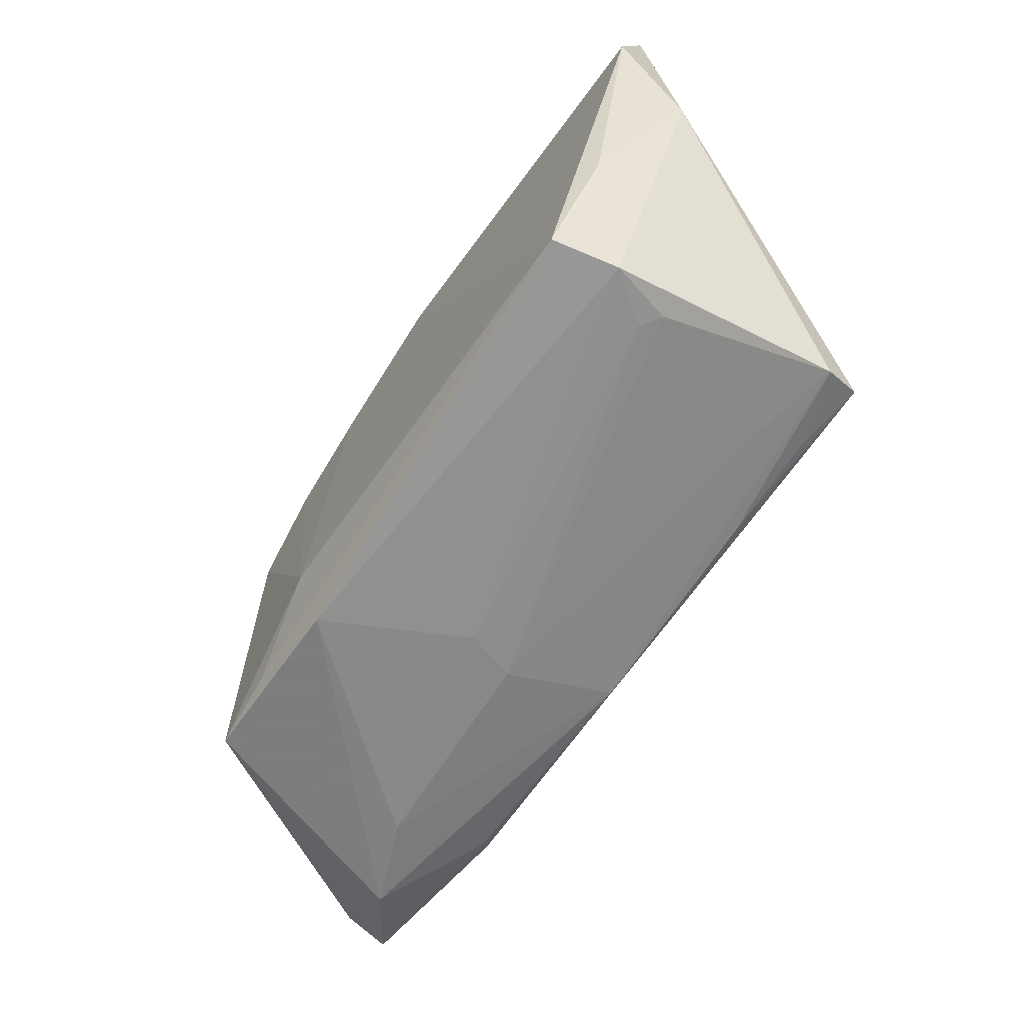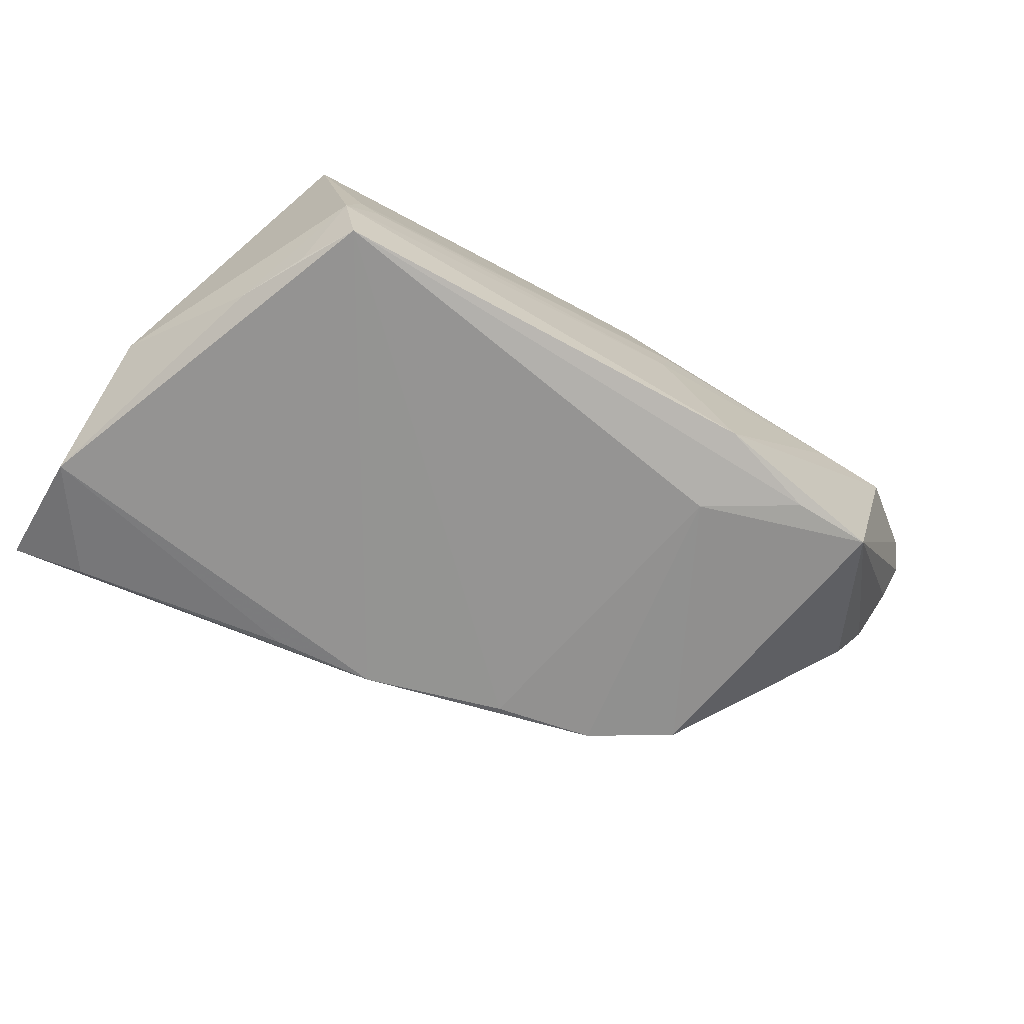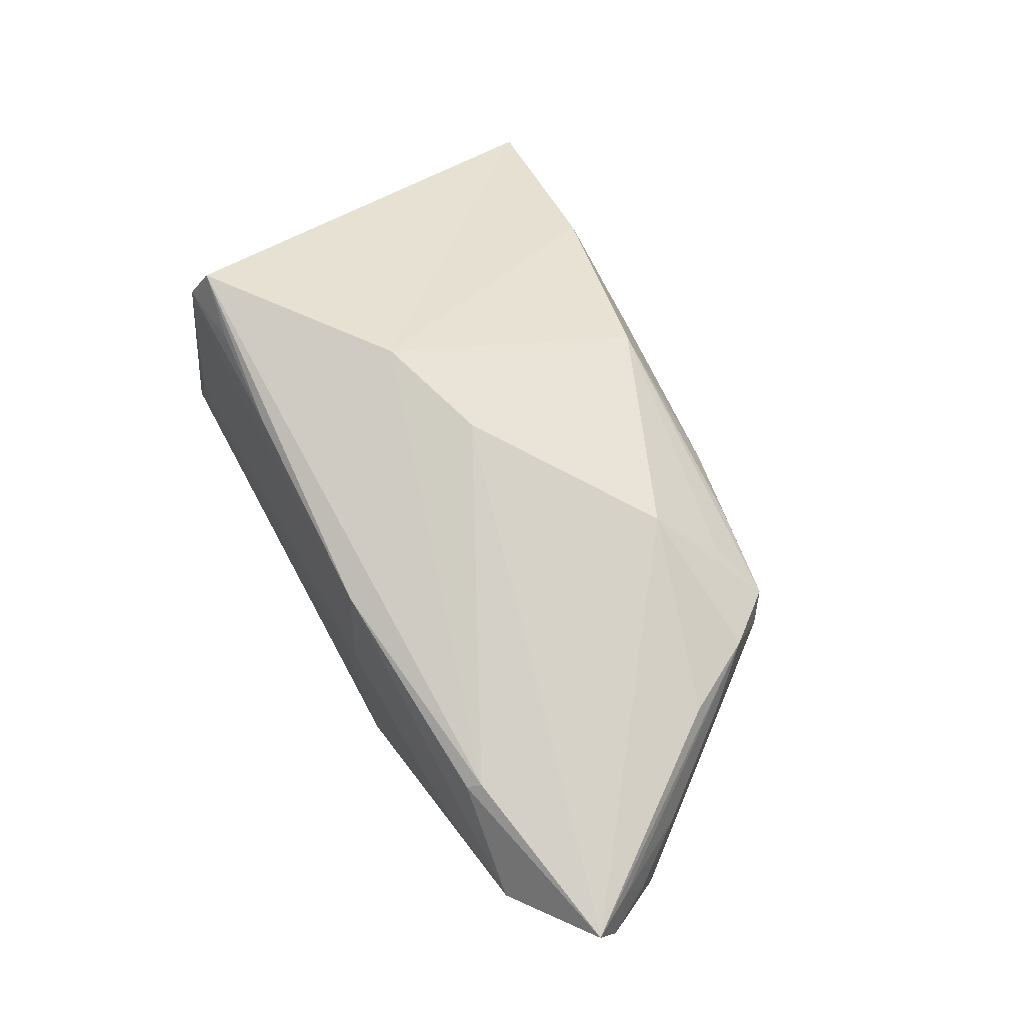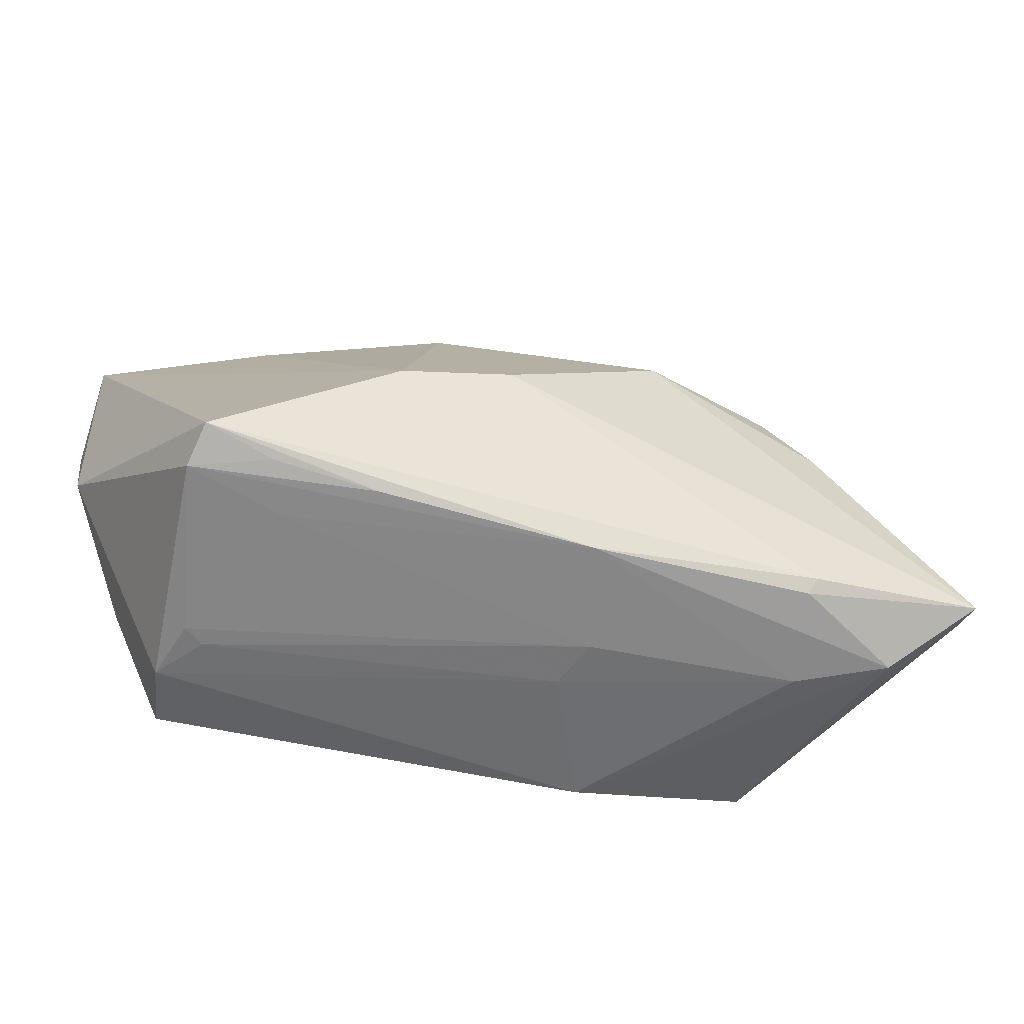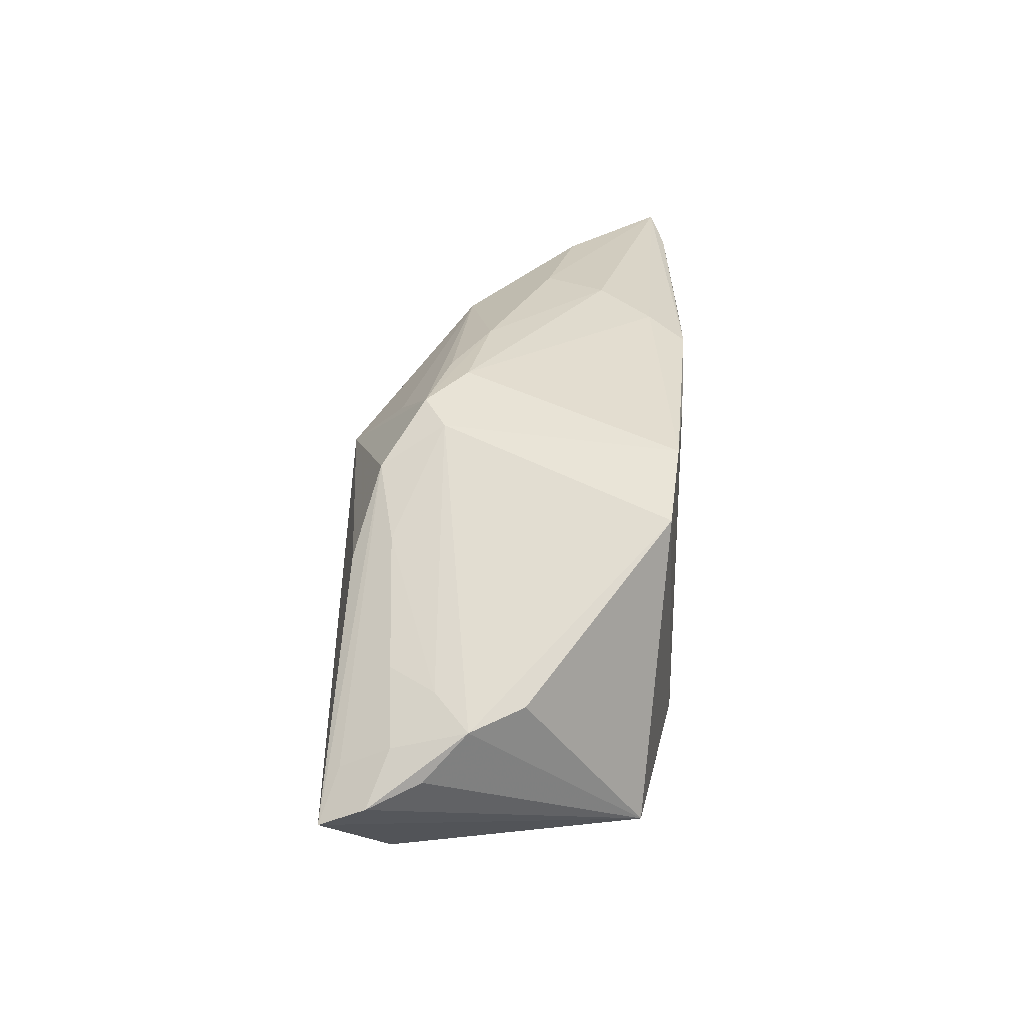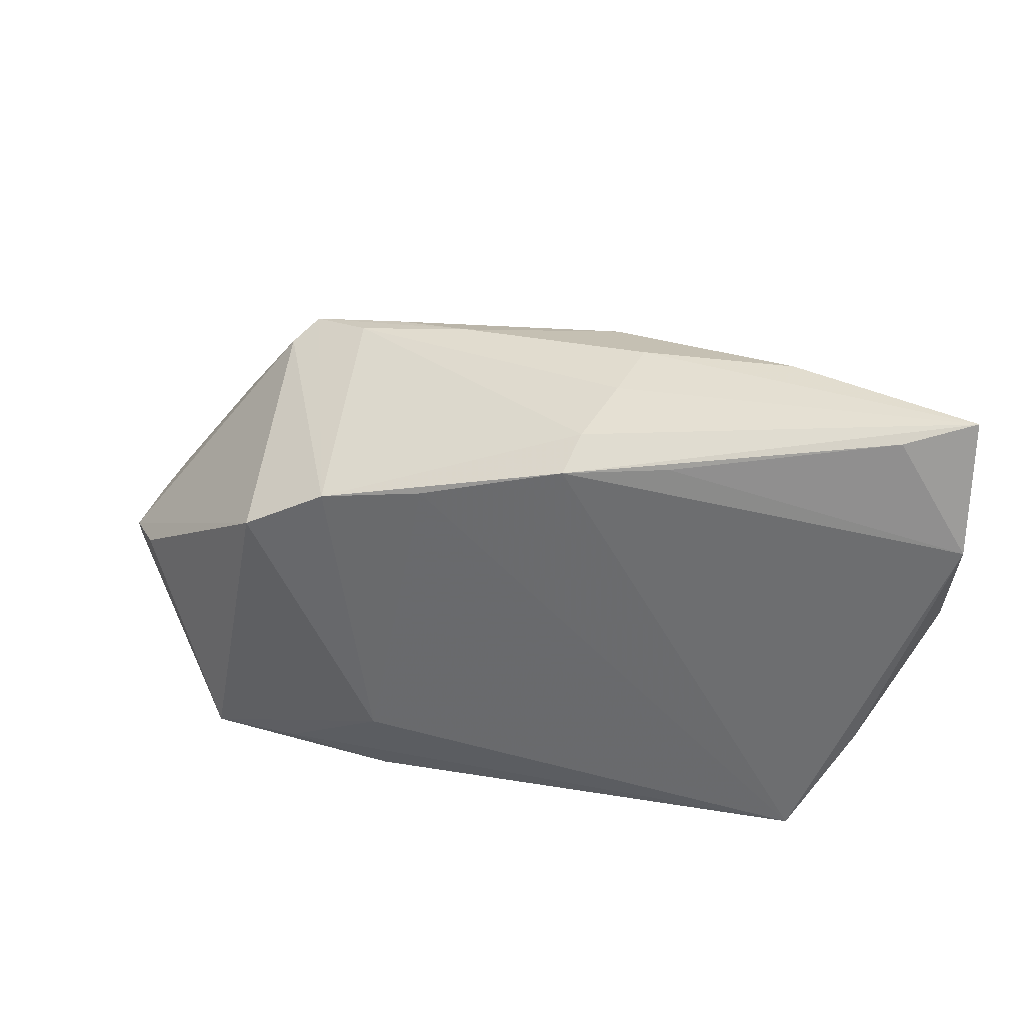
<metadata>
{"format":"obj","ext":"obj","renderer":"f3d","projection":"perspective","resolution":1024,"background":"white","views":[{"elev":-67.6,"azim":-125.3,"up":"+Y"},{"elev":-66.8,"azim":-30.4,"up":"+Z"},{"elev":76.2,"azim":61.5,"up":"+Z"},{"elev":-50.3,"azim":-18.8,"up":"+Y"},{"elev":18.3,"azim":93.3,"up":"+Y"},{"elev":34.6,"azim":-172.0,"up":"+Y"}]}
</metadata>
<code>
v 0.0303 0.02061 0.006159
v -0.03709 -0.02994 -0.008551
v 0.05368 -0.01013 0.0105
v 0.008343 -0.02865 0.005205
v 0.04811 -0.00269 0.01096
v -0.02253 -0.02508 0.01763
v 0.03513 -0.02751 0.006779
v -0.03534 -0.02418 0.01758
v 0.0325 -0.02406 0.01833
v 0.05699 -0.0161 0.01295
v -0.04472 -0.02521 0.01425
v -0.04393 -0.02257 0.0191
v 0.0498 -0.006493 -0.004415
v 0.03771 0.006706 0.01637
v -0.04147 -0.03044 -0.01458
v 0.05045 -0.004645 0.005753
v 0.02037 0.0199 0.01229
v 0.008126 0.01716 -0.02227
v -0.009215 0.02197 -0.02269
v 0.02726 0.02288 0.008644
v -0.03959 -0.02962 -0.006865
v 0.006376 -0.02935 -0.001096
v -0.04731 -0.01596 -0.02101
v -0.01457 0.02754 -0.01146
v -0.01718 0.02859 -0.004184
v -0.05642 -0.0003677 -0.01406
v 0.02063 0.01508 -0.02157
v 0.0275 -0.0266 -0.01885
v 0.05659 -0.01831 0.01835
v -0.03968 -0.03031 -0.02269
v 0.05341 -0.01265 0.01622
v -0.05694 0.01494 -0.02269
v 0.05345 -0.008168 0.001761
v -0.03559 0.02963 -0.006925
v -0.01304 0.02541 0.006183
v 0.006179 0.02634 0.002394
v 0.03848 0.00937 0.01168
v 0.0551 -0.01354 0.006788
v -0.04329 -0.02382 -0.0216
v 0.04624 -0.02597 0.01152
v -0.02182 -0.006125 0.02192
v -0.01094 0.0247 -0.01807
v 0.01579 0.02448 0.006554
v 0.01561 -0.0207 -0.02142
v -0.0325 -0.02622 0.01134
v 0.04618 -0.02078 0.01837
v 0.03788 -0.02603 -0.01773
v -0.05699 0.03044 -0.0186
v 0.01494 -0.03044 -0.01838
v 0.01387 0.01388 0.01895
v -0.007729 -0.001678 0.02269
v 0.03323 -0.02236 0.0196
v -0.04845 0.02807 -0.02042
v 0.03241 0.01617 0.01349
v 0.02019 0.02447 0.004141
v 0.03077 0.009491 -0.02067
v 0.004163 -0.02585 0.01821
v -0.02183 0.02325 -0.02218
f 26 48 32
f 12 48 26
f 12 41 48
f 56 47 44
f 41 12 52
f 53 32 48
f 53 58 32
f 28 47 49
f 28 44 47
f 49 30 28
f 28 30 44
f 56 44 27
f 48 41 34
f 41 35 34
f 1 33 56
f 56 27 1
f 1 27 20
f 10 47 38
f 38 33 10
f 47 33 38
f 13 47 56
f 56 33 13
f 13 33 47
f 49 47 40
f 26 32 23
f 32 30 23
f 24 42 48
f 44 30 18
f 18 27 44
f 20 27 55
f 55 27 42
f 42 24 55
f 54 1 20
f 29 54 14
f 31 54 29
f 10 31 29
f 29 47 10
f 29 40 47
f 57 52 12
f 39 23 30
f 19 18 30
f 19 30 32
f 32 58 19
f 58 53 19
f 42 27 19
f 27 18 19
f 19 53 48
f 48 42 19
f 48 34 25
f 25 24 48
f 50 54 20
f 14 54 50
f 50 29 14
f 46 29 52
f 40 29 46
f 52 57 9
f 9 57 40
f 9 46 52
f 40 46 9
f 11 12 26
f 49 40 7
f 40 57 7
f 36 55 24
f 24 25 36
f 20 55 36
f 36 34 35
f 36 25 34
f 20 35 17
f 17 50 20
f 35 50 17
f 51 35 41
f 51 50 35
f 41 52 51
f 29 50 51
f 52 29 51
f 33 1 16
f 1 54 37
f 37 16 1
f 5 16 37
f 37 54 31
f 31 5 37
f 6 57 12
f 6 11 57
f 15 30 49
f 15 39 30
f 15 11 26
f 26 23 15
f 23 39 15
f 4 7 57
f 43 35 20
f 20 36 43
f 43 36 35
f 3 16 5
f 3 31 10
f 3 5 31
f 10 33 3
f 33 16 3
f 12 11 8
f 8 6 12
f 11 6 8
f 2 4 21
f 11 15 21
f 21 15 2
f 2 15 22
f 22 4 2
f 22 15 49
f 49 7 22
f 7 4 22
f 11 21 45
f 45 21 4
f 57 11 45
f 45 4 57

</code>
